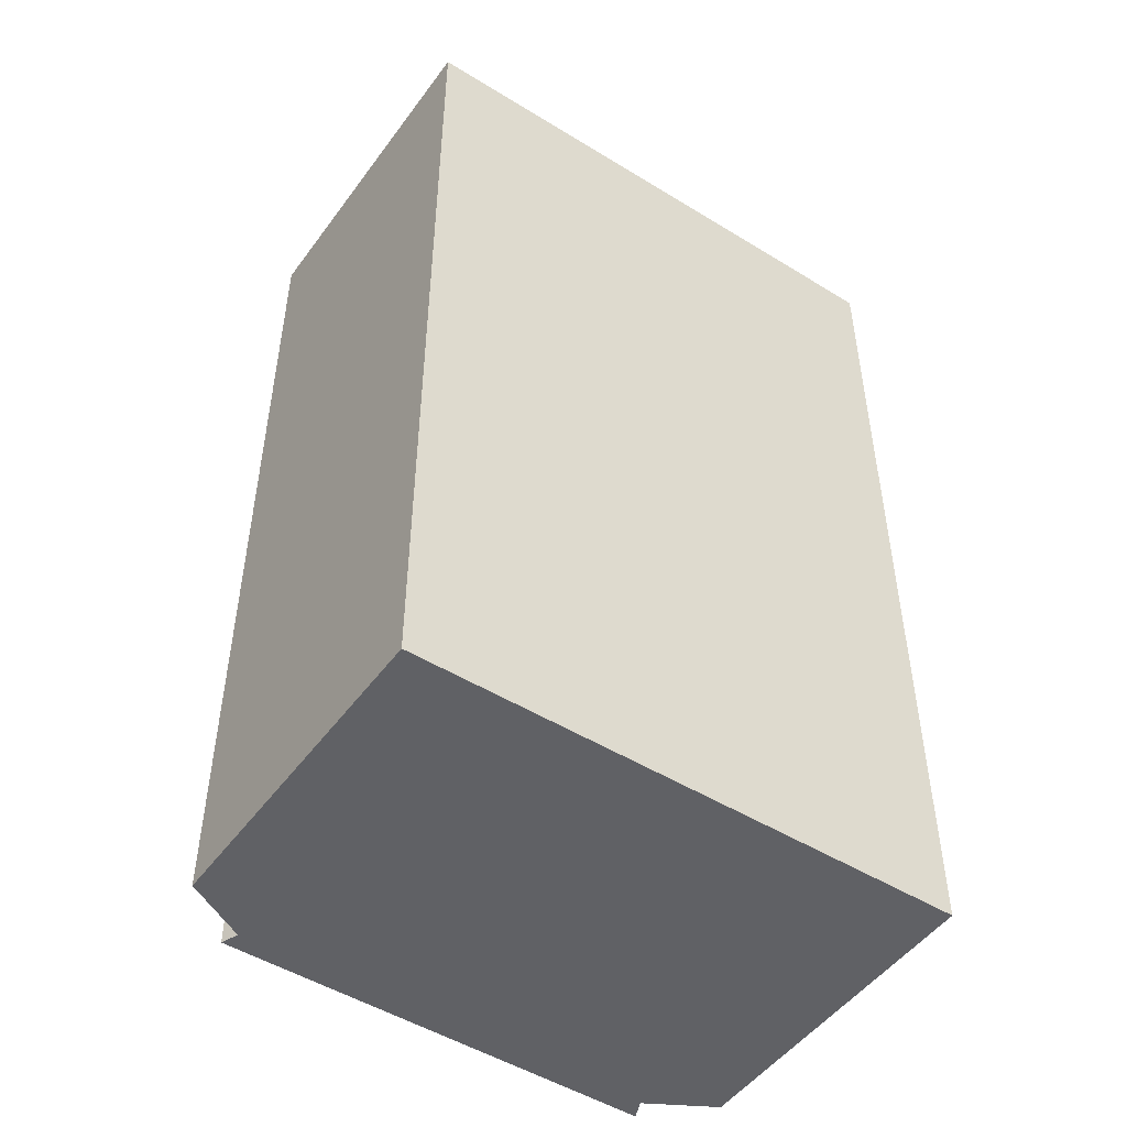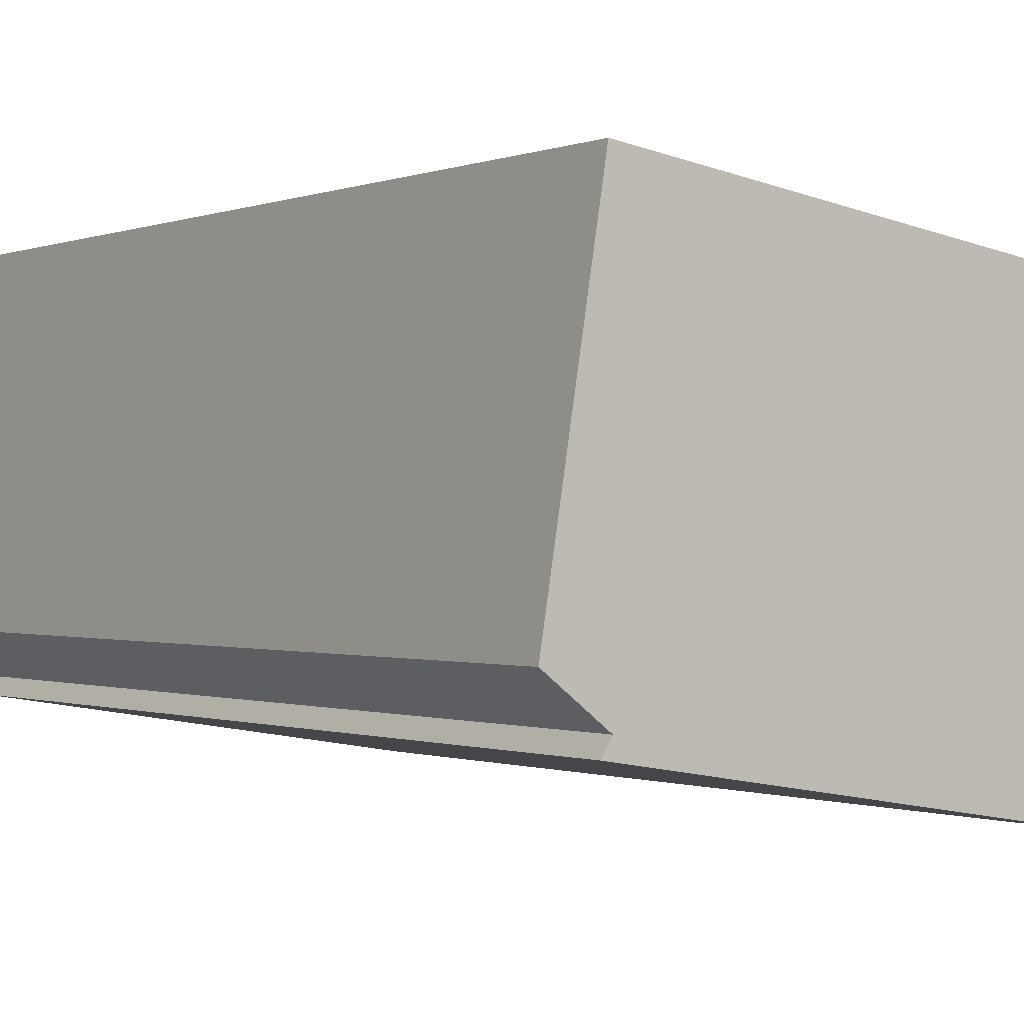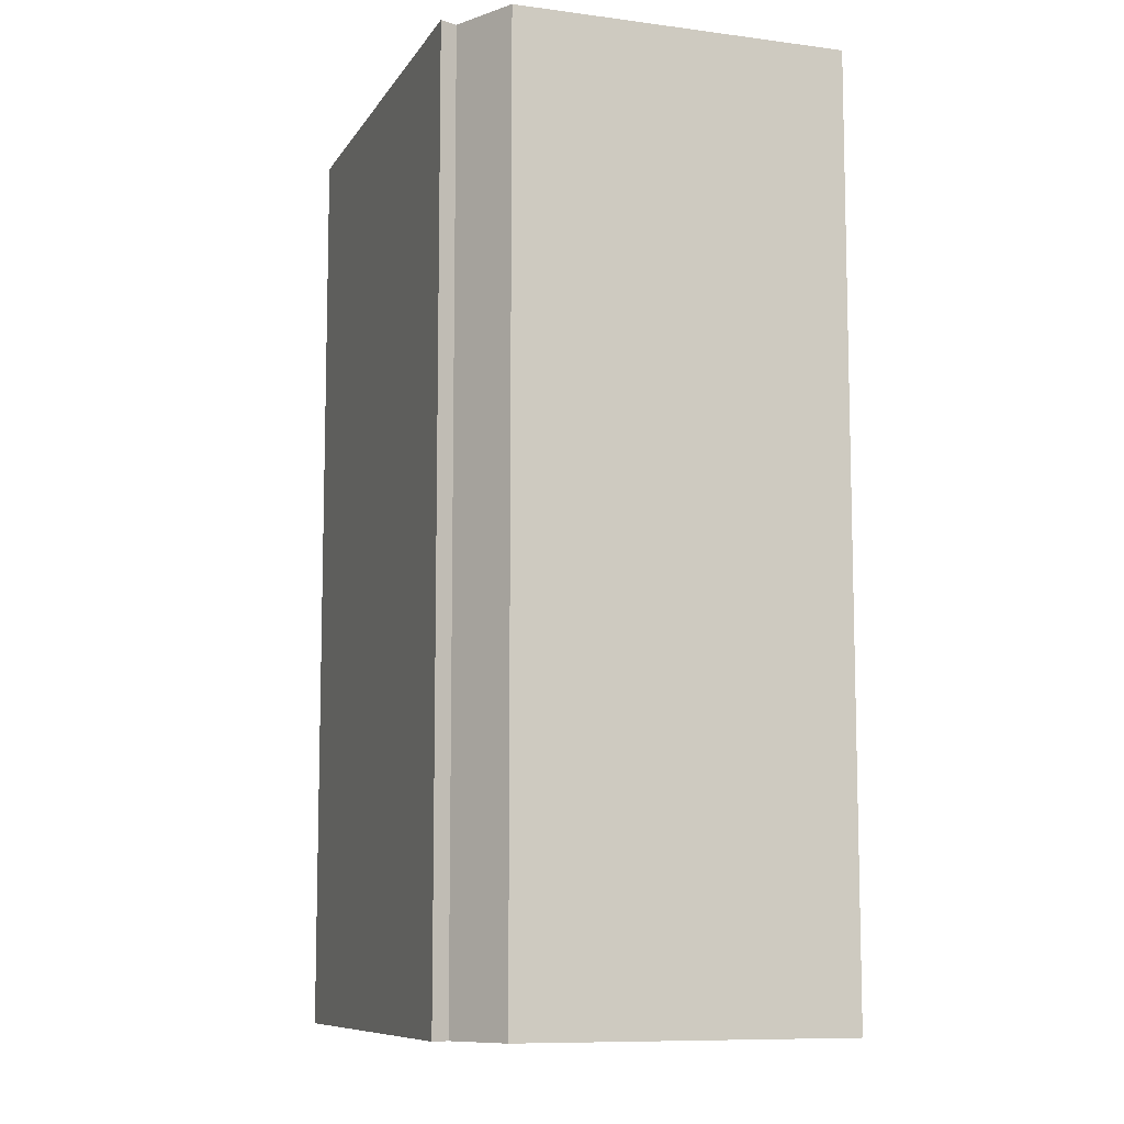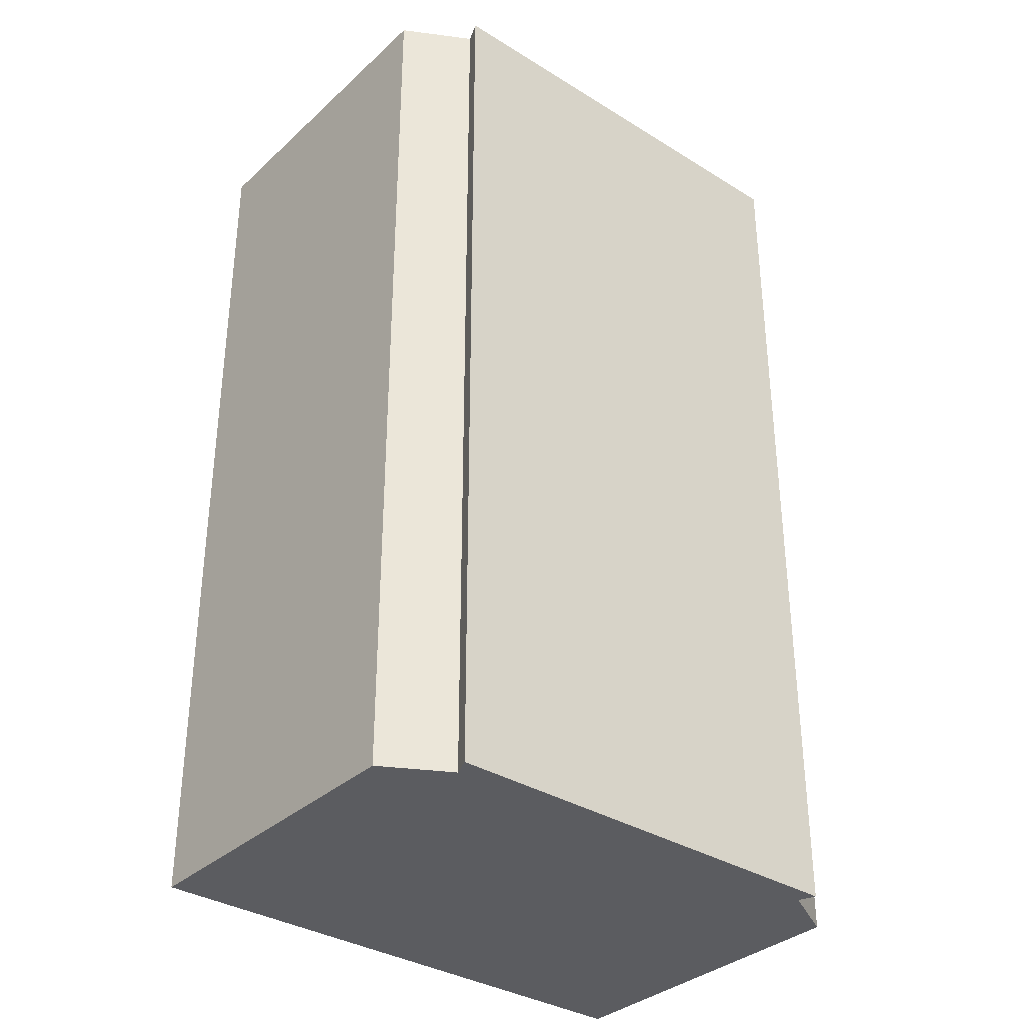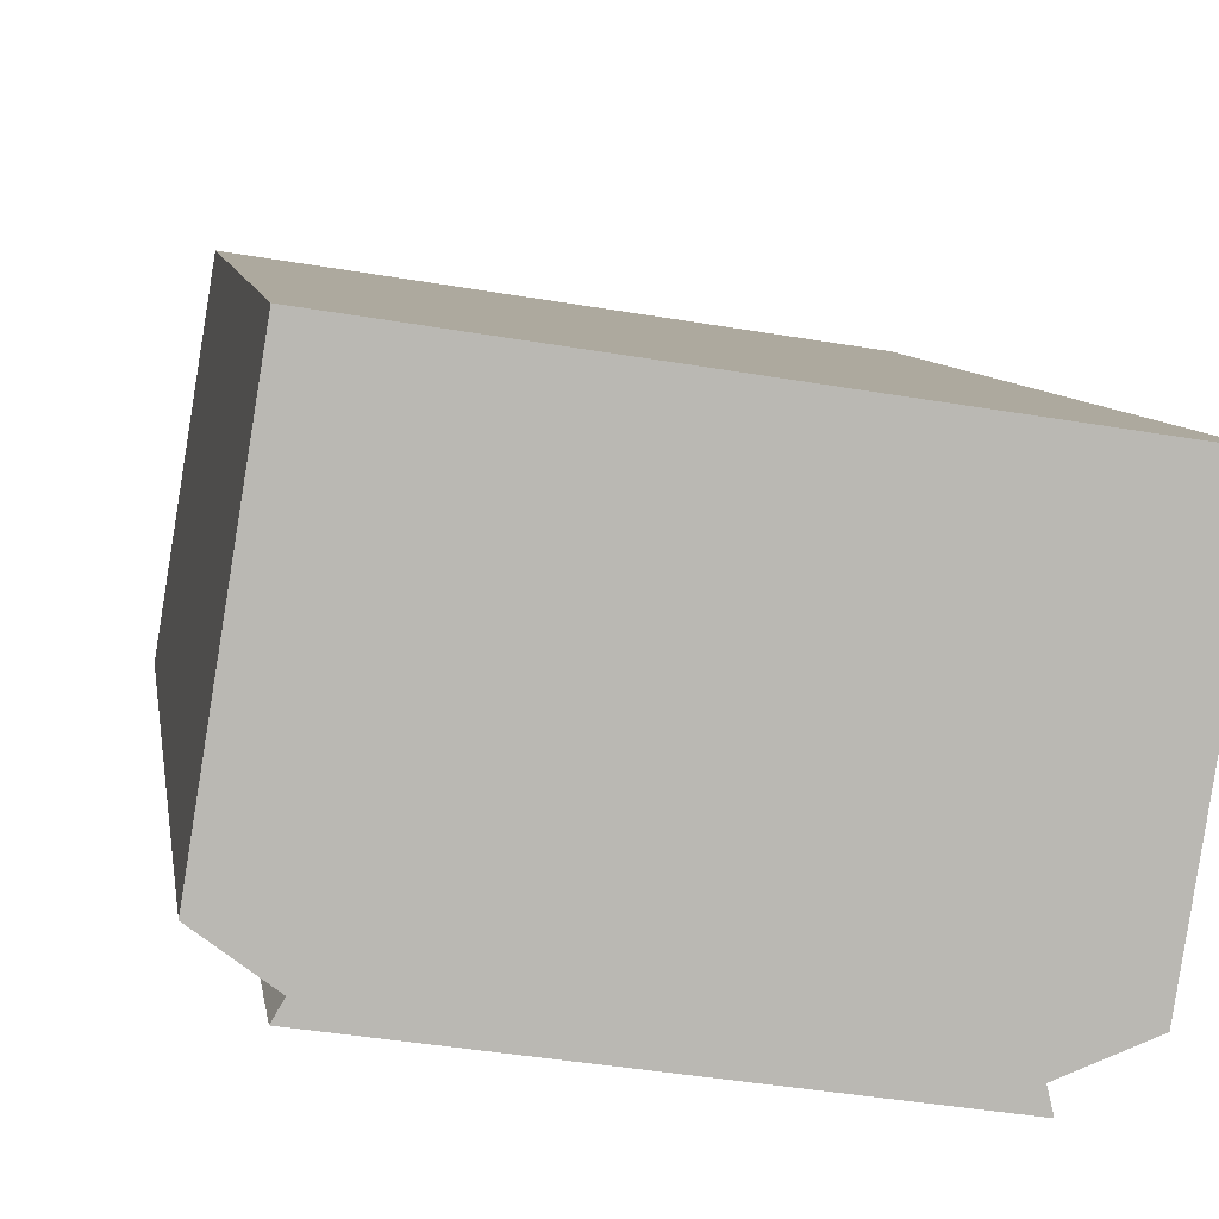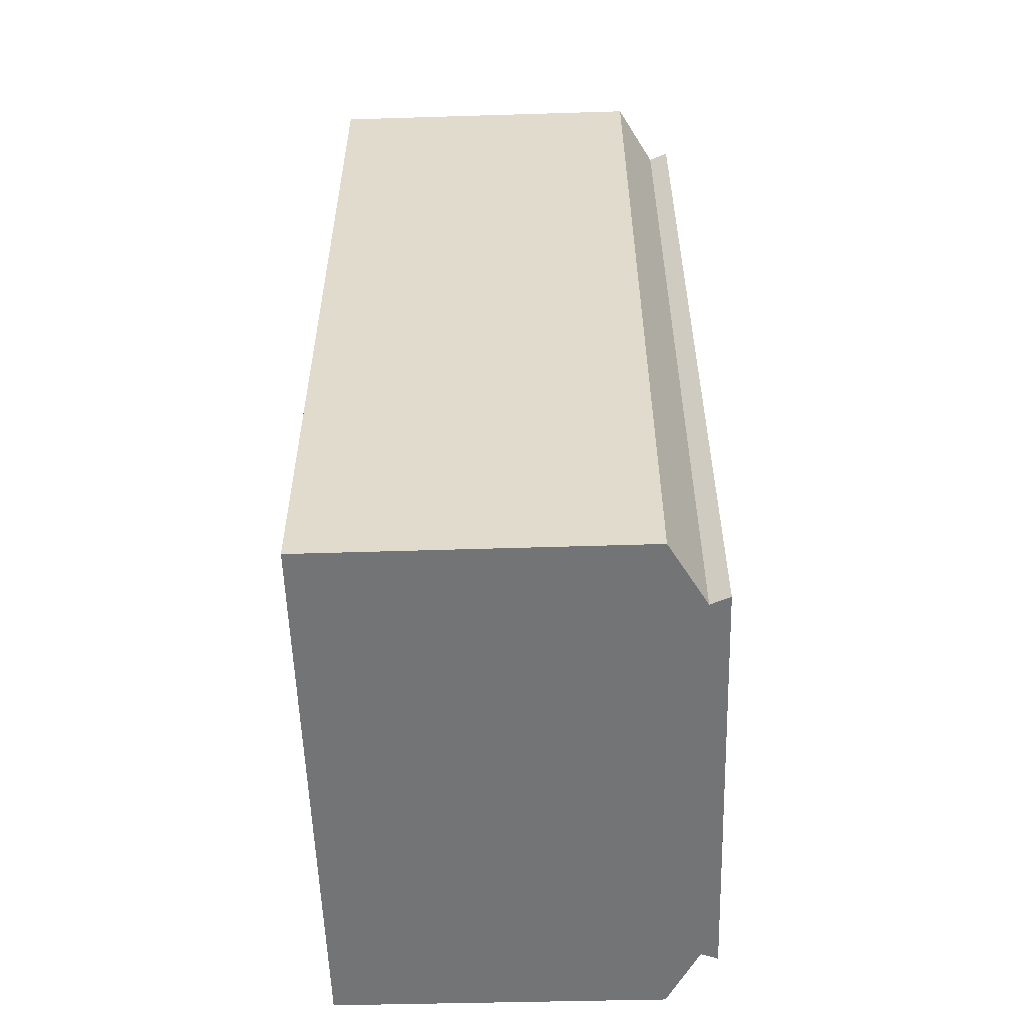
<metadata>
{"format":"obj","ext":"obj","renderer":"f3d","projection":"perspective","resolution":1024,"background":"white","views":[{"elev":-49.3,"azim":-25.5,"up":"+Y"},{"elev":-0.5,"azim":-34.6,"up":"+Z"},{"elev":-9.3,"azim":-100.1,"up":"+Y"},{"elev":-34.5,"azim":149.3,"up":"+Y"},{"elev":7.7,"azim":-8.3,"up":"+Z"},{"elev":-56.1,"azim":100.7,"up":"+Y"}]}
</metadata>
<code>
v  1.089 21.35 -1.365
v  11.03 21.35 -2.502
v  11.14 21.35 -2.972
v  1.306 21.35 -1.003
v  13.01 21.35 0.381
v  12.65 21.35 -1.887
v  13.82 21.35 5.617
v  1.23 21.35 7.559
v  0 21.35 1.307e-15
v  12.65 1.155e-16 -1.887
v  11.03 1.532e-16 -2.502
v  11.14 1.82e-16 -2.972
v  1.089 8.358e-17 -1.365
v  13.01 -2.333e-17 0.381
v  13.82 -3.439e-16 5.617
v  1.306 6.142e-17 -1.003
v  0 0 0
v  1.23 -4.629e-16 7.559
g defaultobject
f 1 2 3
f 2 1 4
f 2 5 6
f 5 2 7
f 7 2 8
f 8 2 4
f 8 4 9
f 10 2 6
f 2 10 11
f 12 1 3
f 1 12 13
f 5 10 6
f 10 5 7
f 10 7 14
f 14 7 15
f 11 3 2
f 3 11 12
f 13 4 1
f 4 13 16
f 16 9 4
f 9 16 17
f 17 8 9
f 8 17 18
f 18 7 8
f 7 18 15
f 12 16 13
f 16 12 17
f 17 12 18
f 18 12 11
f 18 11 10
f 18 10 14
f 18 14 15

</code>
